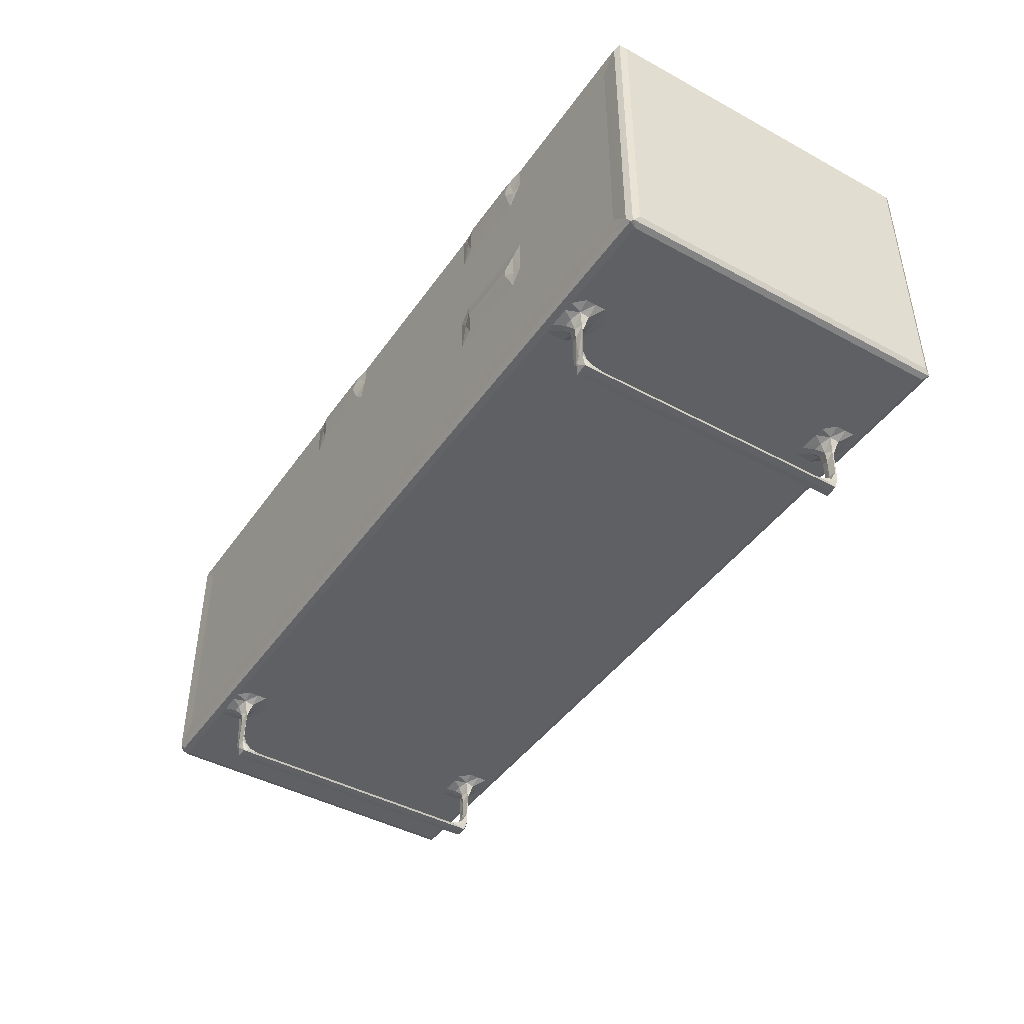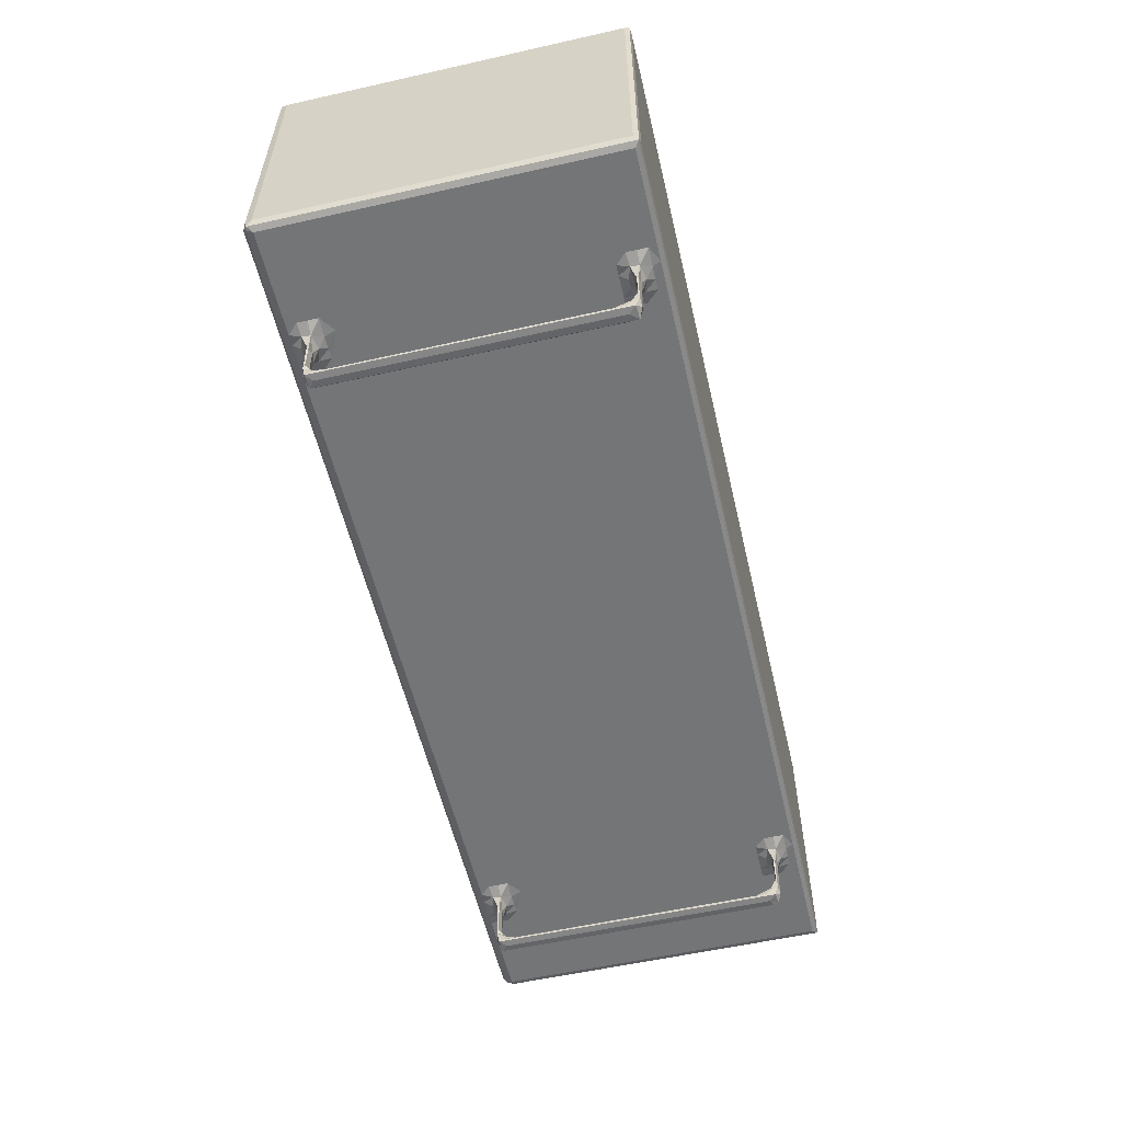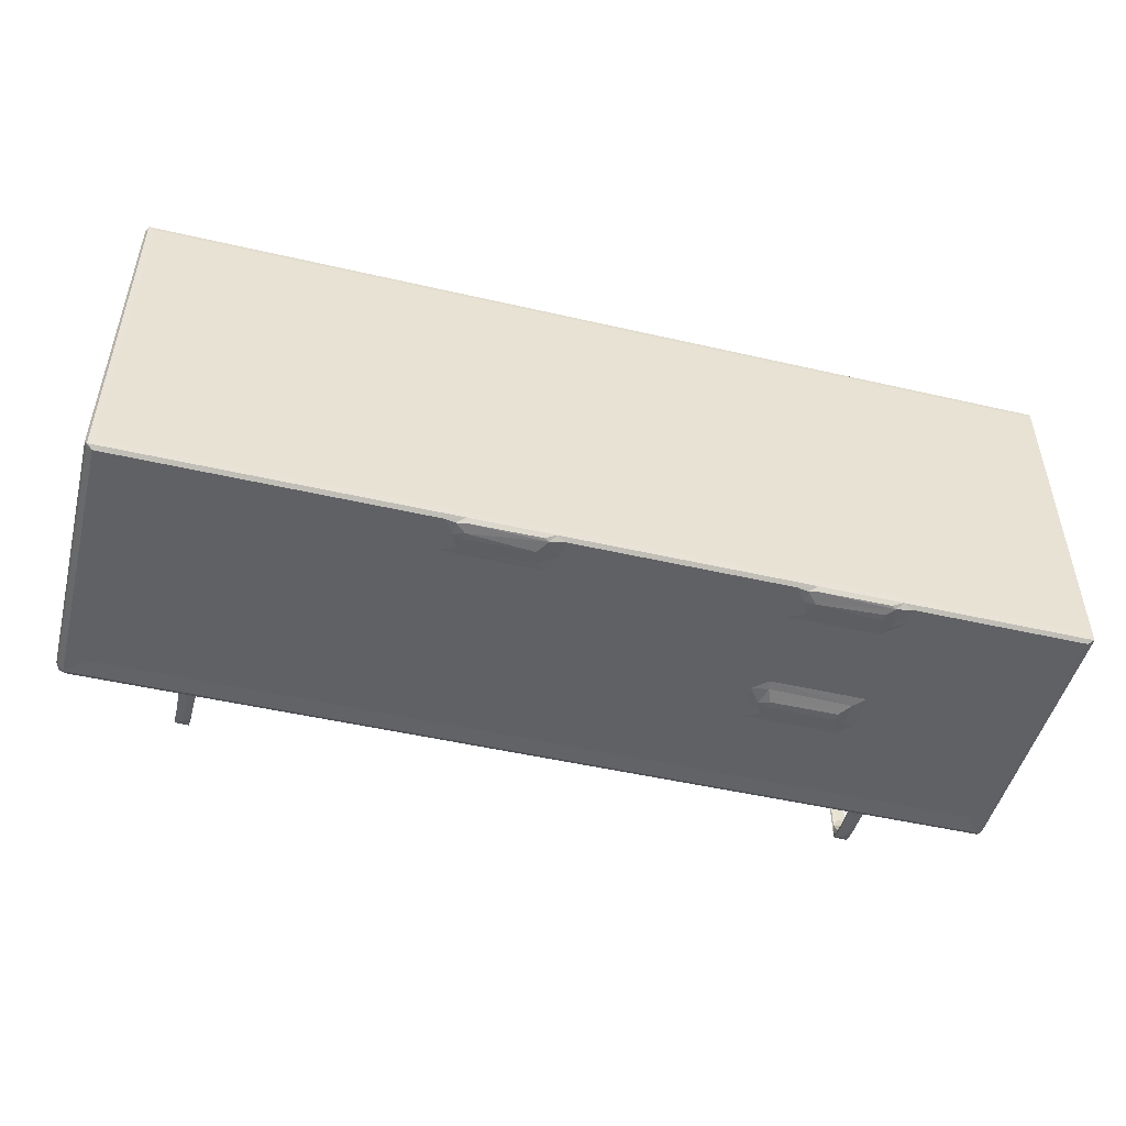
<metadata>
{"format":"obj","ext":"obj","renderer":"f3d","projection":"perspective","resolution":1024,"background":"white","views":[{"elev":-43.9,"azim":57.5,"up":"+Z"},{"elev":-56.5,"azim":103.2,"up":"+Z"},{"elev":-48.8,"azim":-14.4,"up":"+Y"}]}
</metadata>
<code>
v -0.5182 -0.1423 -0.04505
v -0.5195 -0.1333 -0.04617
v -0.5221 -0.1369 -0.04028
v -0.5199 -0.1441 -0.03689
v -0.5137 -0.1474 -0.04031
v -0.5102 -0.1441 -0.04617
v -0.5133 -0.1369 -0.0484
v -0.4919 -0.1466 -0.02025
v -0.4159 -0.1369 -0.0484
v -0.4925 -0.1466 0.2318
v -0.405 -0.1369 -0.0484
v -0.3832 -0.137 -0.04837
v -0.3722 -0.1369 -0.0484
v -0.3956 -0.1161 -0.1193
v -0.3963 -0.1101 -0.1178
v -0.3958 -0.1195 -0.1087
v -0.3889 -0.1207 -0.1111
v -0.3809 -0.1169 -0.1192
v -0.3885 -0.11 -0.12
v -0.3956 -0.1143 -0.1091
v -0.3957 -0.1009 -0.1163
v -0.3883 -0.1041 -0.1123
v -0.3891 -0.1126 -0.1064
v -0.391 -0.09316 -0.1154
v -0.38 -0.1105 -0.1178
v -0.3807 -0.1195 -0.1059
v -0.3832 -0.1128 -0.1064
v -0.3858 -0.09317 -0.1154
v -0.3808 -0.1085 -0.1137
v -0.381 -0.09682 -0.1163
v -0.391 0.1693 -0.1154
v -0.381 0.1945 -0.1192
v -0.3957 0.1693 -0.1163
v -0.4044 -0.1036 -0.0484
v -0.5133 0.2215 -0.0484
v -0.5221 0.2215 -0.04028
v -0.5195 0.2262 -0.04616
v -0.405 0.1803 -0.0484
v -0.4168 -0.1167 -0.04841
v -0.3884 -0.1166 -0.09575
v -0.3959 -0.1181 -0.0964
v -0.3871 -0.1165 -0.06356
v -0.3966 -0.118 -0.0642
v -0.3978 -0.1205 -0.05885
v -0.3876 -0.121 -0.07544
v -0.3877 -0.1228 -0.063
v -0.3808 -0.1183 -0.1
v -0.3805 -0.1181 -0.0691
v -0.3793 -0.1198 -0.0644
v -0.4054 -0.1268 -0.05093
v -0.4029 -0.1162 -0.05273
v -0.3963 -0.1278 -0.05346
v -0.3896 -0.1117 -0.05427
v -0.394 -0.1044 -0.04911
v -0.3867 -0.128 -0.05346
v -0.3745 -0.1247 -0.0522
v -0.374 -0.1151 -0.05463
v -0.3808 -0.1042 -0.04962
v -0.377 -0.09205 -0.0484
v -0.3612 -0.1039 -0.0484
v -0.1831 -0.1466 0.2102
v 0.4486 -0.1474 -0.04032
v -0.3612 -0.126 -0.0484
v -0.3612 -0.1151 -0.0484
v -0.3774 0.2215 -0.0484
v -0.02551 -0.1466 -0.01982
v 0.3285 -0.1036 -0.0484
v -0.5221 -0.1369 0.2505
v -0.5199 -0.1441 0.2523
v -0.5135 -0.1475 0.2507
v -0.4934 -0.1473 0.2506
v -0.5195 -0.1441 0.2547
v -0.5133 -0.137 0.2552
v -0.1845 -0.1473 0.2505
v -0.03977 -0.137 0.2552
v -0.5221 0.2215 0.2505
v -0.5195 0.2262 0.2547
v -0.5133 0.2216 0.2552
v -0.1862 -0.1466 0.2318
v -0.1643 -0.1441 0.2547
v -0.05 0.06146 0.2552
v -0.1661 -0.1482 0.219
v -0.1728 -0.1487 0.2352
v -0.1611 -0.1511 0.2332
v -0.1622 -0.1511 0.2409
v -0.07495 -0.1466 0.2104
v -0.08522 -0.1481 0.2194
v -0.09149 -0.1514 0.2352
v -0.06766 -0.1466 0.2318
v -0.08226 -0.1497 0.2491
v -0.0659 -0.1473 0.2506
v -0.1728 -0.1483 0.2491
v -0.1636 -0.1492 0.2518
v -0.08775 -0.1489 0.2521
v -0.07587 -0.1442 0.2547
v -0.3963 0.1768 -0.1177
v -0.3858 0.1693 -0.1154
v -0.3799 0.184 -0.1176
v -0.396 0.19 -0.1192
v -0.3887 0.1871 -0.1199
v -0.3809 0.1733 -0.1163
v -0.3958 0.1821 -0.1137
v -0.3878 0.1819 -0.1124
v -0.3954 0.1962 -0.1181
v -0.3961 0.1924 -0.107
v -0.3884 0.1908 -0.106
v -0.3876 0.1998 -0.1124
v -0.3914 0.2 -0.1036
v -0.3959 0.1985 -0.1021
v -0.3805 0.1904 -0.1093
v -0.3808 0.1983 -0.107
v -0.4159 0.1803 -0.0484
v -0.3722 0.1803 -0.0484
v -0.4168 0.2005 -0.04841
v -0.405 0.2131 -0.0484
v -0.3832 0.1803 -0.0484
v -0.3959 0.1974 -0.09276
v -0.3886 0.196 -0.09647
v -0.3963 0.199 -0.06473
v -0.388 0.196 -0.07547
v -0.387 0.2005 -0.06357
v -0.3978 0.1965 -0.05881
v -0.3877 0.1943 -0.06301
v -0.3808 0.1973 -0.0964
v -0.3805 0.1989 -0.06917
v -0.3793 0.1972 -0.06435
v -0.4054 0.1904 -0.05093
v -0.3963 0.1894 -0.05346
v -0.403 0.2009 -0.05273
v -0.3896 0.2054 -0.05427
v -0.394 0.2128 -0.04911
v -0.3867 0.1892 -0.05346
v -0.3745 0.1925 -0.0522
v -0.3806 0.213 -0.0496
v -0.374 0.202 -0.05463
v -0.5133 0.2273 -0.04031
v 0.4691 0.2273 -0.04026
v -0.3612 0.1912 -0.0484
v -0.3612 0.2022 -0.0484
v -0.3612 0.2131 -0.0484
v 0.4752 0.2262 -0.04617
v 0.03995 0.2273 0.09656
v -0.5133 0.2273 0.2505
v -0.03366 0.2215 0.2552
v 0.4753 0.2262 0.2547
v 0.4722 -0.1441 -0.04617
v 0.317 -0.1369 -0.0484
v 0.1669 -0.1466 0.06846
v 0.4488 -0.1466 -0.01982
v 0.2692 -0.1466 0.06778
v 0.3279 -0.1369 -0.0484
v 0.2838 -0.1466 0.08248
v 0.317 0.1803 -0.0484
v 0.3162 -0.1167 -0.04842
v 0.3274 -0.1269 -0.05093
v 0.3298 -0.1163 -0.05273
v 0.3559 -0.09205 -0.0484
v 0.3717 -0.1039 -0.0484
v 0.3498 -0.1369 -0.04838
v 0.3607 -0.1369 -0.0484
v 0.4488 -0.1466 0.2316
v 0.4691 -0.1369 -0.0484
v 0.4693 -0.1474 -0.04065
v 0.4753 -0.1422 -0.04615
v 0.4756 -0.1442 -0.03924
v 0.4779 -0.1369 -0.04031
v 0.3368 -0.116 -0.1193
v 0.3358 -0.1102 -0.1178
v 0.3367 -0.1195 -0.1094
v 0.3426 -0.1205 -0.112
v 0.3515 -0.1168 -0.1192
v 0.3442 -0.1101 -0.1199
v 0.3369 -0.1143 -0.1091
v 0.347 -0.1206 -0.1047
v 0.3366 -0.101 -0.1162
v 0.3444 -0.1041 -0.1123
v 0.3437 -0.1126 -0.1064
v 0.3416 -0.09315 -0.1154
v 0.3493 -0.1128 -0.1064
v 0.3468 -0.09316 -0.1154
v 0.3521 -0.1103 -0.1178
v 0.3518 -0.1194 -0.1063
v 0.3516 -0.1085 -0.1137
v 0.3514 -0.09682 -0.1163
v 0.3367 0.1693 -0.1163
v 0.3357 0.1841 -0.1177
v 0.3416 0.1693 -0.1154
v 0.3442 0.187 -0.12
v 0.344 -0.1166 -0.09575
v 0.3366 -0.1183 -0.0964
v 0.3366 -0.1197 -0.07088
v 0.3438 -0.121 -0.07582
v 0.3452 -0.1165 -0.06359
v 0.336 -0.1181 -0.06412
v 0.3341 -0.121 -0.05782
v 0.3447 -0.1228 -0.06299
v 0.3516 -0.1181 -0.1
v 0.352 -0.118 -0.06931
v 0.3532 -0.1197 -0.06467
v 0.3365 -0.1279 -0.05346
v 0.3432 -0.1117 -0.05427
v 0.3462 -0.128 -0.05346
v 0.3389 -0.1044 -0.04911
v 0.3521 -0.1042 -0.04962
v 0.3583 -0.1246 -0.0522
v 0.3587 -0.115 -0.05463
v 0.3717 -0.126 -0.0484
v 0.3717 -0.1151 -0.0484
v 0.4691 0.2215 -0.0484
v 0.4779 0.03378 0.2505
v 0.1638 -0.1466 0.2318
v 0.1655 -0.1473 0.2505
v 0.1641 -0.1466 0.1079
v 0.1668 -0.1466 0.2107
v 0.1857 -0.1441 0.2547
v 0.469 -0.137 0.2552
v 0.1842 -0.1482 0.07654
v 0.177 -0.1487 0.09231
v 0.1819 -0.148 0.1125
v 0.1888 -0.1511 0.09018
v 0.1879 -0.1511 0.09772
v 0.1794 -0.1466 0.1222
v 0.2601 -0.151 0.08997
v 0.2719 -0.1483 0.111
v 0.2604 -0.1511 0.09797
v 0.2837 -0.1466 0.1222
v 0.1838 -0.1482 0.2192
v 0.1772 -0.1488 0.2353
v 0.2641 -0.1466 0.2106
v 0.1886 -0.1514 0.2375
v 0.2598 -0.1511 0.2329
v 0.2594 -0.1511 0.2406
v 0.2727 -0.148 0.08291
v 0.2725 -0.1479 0.2241
v 0.285 -0.1466 0.2301
v 0.2677 -0.1497 0.2491
v 0.284 -0.1473 0.2505
v 0.4694 -0.1474 0.2506
v 0.1771 -0.1483 0.2491
v 0.1863 -0.1492 0.2518
v 0.2742 -0.1441 0.2547
v 0.2623 -0.1488 0.2521
v 0.4691 0.2215 0.2552
v 0.4755 -0.1442 0.2546
v 0.4779 -0.1369 0.2505
v 0.3555 0.2215 -0.0484
v 0.3161 0.2005 -0.0484
v 0.3498 0.1803 -0.0484
v 0.3279 0.1803 -0.0484
v 0.3274 0.1903 -0.05093
v 0.3298 0.2009 -0.05273
v 0.3279 0.2131 -0.0484
v 0.4691 0.2272 0.2505
v 0.3368 0.1956 -0.1192
v 0.3468 0.1693 -0.1153
v 0.3522 0.1845 -0.1175
v 0.3513 0.1946 -0.1192
v 0.3515 0.1734 -0.1162
v 0.3366 0.182 -0.1137
v 0.345 0.182 -0.1124
v 0.3363 0.1923 -0.107
v 0.3441 0.1909 -0.106
v 0.3451 0.1998 -0.1124
v 0.3413 0.2 -0.1037
v 0.3366 0.1986 -0.1013
v 0.3519 0.1904 -0.1093
v 0.3517 0.1987 -0.1053
v 0.3717 0.1912 -0.0484
v 0.3365 0.1973 -0.09276
v 0.3437 0.196 -0.09647
v 0.3365 0.1973 -0.07088
v 0.3453 0.2005 -0.0636
v 0.3359 0.199 -0.06414
v 0.3443 0.196 -0.07557
v 0.3341 0.1961 -0.05782
v 0.3448 0.1943 -0.063
v 0.3517 0.1974 -0.0964
v 0.3526 0.1974 -0.06588
v 0.3523 0.1991 -0.06864
v 0.3365 0.1893 -0.05346
v 0.3462 0.1892 -0.05346
v 0.3432 0.2054 -0.05427
v 0.3389 0.2128 -0.04911
v 0.3523 0.213 -0.0496
v 0.3607 0.1803 -0.0484
v 0.3583 0.1926 -0.0522
v 0.3587 0.2021 -0.05463
v 0.3717 0.2022 -0.0484
v 0.3717 0.2131 -0.0484
v 0.4779 0.2215 -0.04029
v 0.4779 0.2215 0.2505
f 1 3 2
f 1 4 3
f 1 5 4
f 1 6 5
f 1 7 6
f 1 2 7
f 6 7 9
f 5 8 10
f 6 9 11
f 6 11 12
f 6 12 13
f 14 16 15
f 14 17 16
f 14 18 17
f 14 19 18
f 16 20 15
f 20 22 21
f 20 23 22
f 15 20 21
f 21 22 24
f 18 25 26
f 17 18 26
f 23 27 22
f 22 28 24
f 25 29 26
f 27 29 22
f 27 26 29
f 25 30 29
f 22 30 28
f 22 29 30
f 21 24 31
f 24 28 31
f 18 32 25
f 19 32 18
f 21 31 33
f 15 21 33
f 2 35 7
f 7 35 34
f 2 3 37
f 2 37 35
f 35 38 34
f 9 34 39
f 9 7 34
f 20 40 23
f 20 41 40
f 16 41 20
f 41 42 40
f 41 43 42
f 16 43 41
f 16 44 43
f 16 45 44
f 16 17 45
f 44 45 46
f 23 40 27
f 27 47 26
f 27 40 47
f 26 47 48
f 40 48 47
f 40 42 48
f 17 26 45
f 26 48 49
f 45 26 49
f 45 49 46
f 9 50 11
f 9 39 50
f 39 51 50
f 11 52 12
f 11 50 52
f 43 53 42
f 43 51 53
f 44 51 43
f 44 50 51
f 44 52 50
f 44 46 52
f 39 34 51
f 51 54 53
f 51 34 54
f 12 52 55
f 46 55 52
f 12 56 13
f 12 55 56
f 49 57 56
f 49 48 57
f 42 57 48
f 42 53 57
f 46 56 55
f 46 49 56
f 53 54 58
f 54 59 58
f 54 34 59
f 53 58 57
f 34 60 59
f 34 38 60
f 6 62 5
f 5 62 8
f 13 56 63
f 56 64 63
f 56 57 64
f 13 63 64
f 57 60 64
f 57 58 60
f 58 59 60
f 64 60 13
f 38 65 60
f 60 65 13
f 62 66 8
f 8 66 61
f 65 67 13
f 4 68 3
f 4 69 68
f 4 70 69
f 4 5 70
f 5 10 70
f 70 10 71
f 8 61 10
f 69 72 68
f 69 70 72
f 70 71 72
f 72 75 73
f 71 74 72
f 3 68 76
f 68 72 76
f 72 73 77
f 76 72 77
f 10 74 71
f 61 79 10
f 10 79 74
f 72 80 75
f 74 80 72
f 73 75 78
f 75 81 78
f 61 83 79
f 61 82 83
f 79 83 74
f 82 84 83
f 83 84 85
f 61 86 82
f 86 87 82
f 82 88 84
f 82 87 88
f 84 88 85
f 66 86 61
f 88 87 89
f 88 89 90
f 87 86 89
f 89 91 90
f 74 83 92
f 74 92 80
f 85 92 83
f 85 93 92
f 92 93 80
f 80 95 75
f 93 95 80
f 93 94 95
f 93 90 94
f 85 90 93
f 85 88 90
f 94 90 95
f 90 91 95
f 14 15 96
f 15 33 96
f 31 28 97
f 32 98 25
f 25 98 30
f 28 30 97
f 14 96 99
f 14 100 19
f 14 99 100
f 98 101 30
f 97 30 101
f 19 100 32
f 33 103 102
f 33 31 103
f 96 33 102
f 99 104 100
f 102 106 105
f 102 103 106
f 96 105 99
f 96 102 105
f 104 107 32
f 104 32 100
f 104 108 107
f 104 109 108
f 99 109 104
f 99 105 109
f 31 97 103
f 97 101 103
f 98 110 101
f 103 110 106
f 103 101 110
f 98 111 110
f 98 32 111
f 107 111 32
f 37 3 36
f 38 35 112
f 112 35 114
f 114 35 115
f 38 116 113
f 105 117 109
f 105 118 117
f 105 106 118
f 109 119 108
f 117 119 109
f 117 118 120
f 119 121 108
f 117 122 119
f 117 120 122
f 122 120 123
f 108 121 107
f 110 111 124
f 106 124 118
f 106 110 124
f 124 111 125
f 107 125 111
f 107 121 125
f 118 124 120
f 124 125 126
f 120 124 126
f 120 126 123
f 112 127 38
f 112 114 127
f 38 128 116
f 38 127 128
f 114 129 127
f 114 115 129
f 119 130 121
f 119 129 130
f 122 129 119
f 122 127 129
f 122 128 127
f 122 123 128
f 129 131 130
f 129 115 131
f 116 128 132
f 116 133 113
f 116 132 133
f 123 132 128
f 130 131 134
f 126 135 133
f 126 125 135
f 121 135 125
f 121 130 135
f 123 133 132
f 123 126 133
f 130 134 135
f 36 76 37
f 37 136 137
f 35 65 115
f 35 37 65
f 115 65 131
f 131 65 134
f 38 113 65
f 113 133 138
f 133 139 138
f 133 135 139
f 135 140 139
f 135 134 140
f 138 139 140
f 138 140 65
f 113 138 65
f 134 65 140
f 37 137 141
f 65 37 141
f 3 76 36
f 77 73 78
f 37 143 136
f 37 77 143
f 76 77 37
f 136 143 142
f 78 81 144
f 78 144 77
f 143 77 145
f 144 145 77
f 6 146 62
f 6 13 146
f 146 13 147
f 13 67 147
f 62 149 66
f 66 149 148
f 148 149 150
f 146 147 151
f 149 152 150
f 147 155 151
f 147 154 155
f 154 156 155
f 147 67 154
f 154 67 156
f 67 153 158
f 146 151 159
f 146 159 160
f 149 161 152
f 146 160 162
f 146 163 62
f 164 166 165
f 146 165 163
f 146 164 165
f 146 162 164
f 62 163 149
f 167 169 168
f 167 170 169
f 167 171 170
f 167 172 171
f 169 173 168
f 173 176 175
f 173 177 176
f 168 173 175
f 175 176 178
f 177 179 176
f 176 180 178
f 171 181 182
f 170 182 174
f 170 171 182
f 181 183 182
f 179 183 176
f 179 182 183
f 181 184 183
f 176 184 180
f 176 183 184
f 175 178 185
f 168 175 185
f 167 168 186
f 185 178 187
f 168 185 186
f 178 180 187
f 167 188 172
f 172 188 171
f 173 189 177
f 173 190 189
f 169 190 173
f 169 191 190
f 169 192 191
f 169 170 192
f 177 189 179
f 170 174 192
f 190 193 189
f 190 194 193
f 191 194 190
f 191 195 194
f 191 196 195
f 191 192 196
f 179 197 182
f 179 189 197
f 182 197 198
f 189 198 197
f 189 193 198
f 182 198 199
f 174 199 192
f 174 182 199
f 192 199 196
f 151 200 159
f 151 155 200
f 194 201 193
f 194 156 201
f 195 156 194
f 195 155 156
f 195 200 155
f 195 196 200
f 159 200 202
f 196 202 200
f 156 203 201
f 156 67 203
f 201 203 204
f 203 157 204
f 203 67 157
f 159 205 160
f 159 202 205
f 199 206 205
f 199 198 206
f 193 206 198
f 193 201 206
f 196 205 202
f 196 199 205
f 160 205 207
f 205 208 207
f 205 206 208
f 201 204 206
f 206 158 208
f 206 204 158
f 204 157 158
f 157 67 158
f 208 158 207
f 207 158 160
f 158 153 209
f 160 158 162
f 158 209 162
f 162 209 164
f 86 66 89
f 89 66 211
f 89 211 91
f 211 212 91
f 148 213 66
f 213 214 66
f 66 214 211
f 95 215 75
f 91 215 95
f 91 212 215
f 75 216 81
f 148 218 213
f 148 217 218
f 213 218 219
f 217 220 218
f 148 150 217
f 218 220 221
f 221 219 218
f 213 219 222
f 213 222 214
f 217 223 220
f 150 223 217
f 220 223 221
f 221 224 219
f 223 225 221
f 221 225 224
f 219 224 222
f 222 226 214
f 224 226 222
f 214 228 211
f 214 227 228
f 211 228 212
f 214 229 227
f 227 230 228
f 214 226 229
f 227 231 230
f 227 229 231
f 231 232 230
f 150 233 223
f 150 152 233
f 223 224 225
f 223 233 224
f 233 152 224
f 224 152 226
f 226 152 161
f 226 161 229
f 229 235 234
f 231 229 234
f 231 236 232
f 231 234 236
f 234 237 236
f 234 235 237
f 229 161 235
f 235 238 237
f 212 228 239
f 215 216 75
f 212 239 215
f 230 239 228
f 230 240 239
f 239 240 215
f 215 241 216
f 240 241 215
f 240 242 241
f 240 236 242
f 230 236 240
f 230 232 236
f 242 236 241
f 236 237 241
f 235 161 238
f 149 163 161
f 165 166 244
f 163 165 244
f 161 163 238
f 163 244 238
f 244 166 245
f 237 238 241
f 241 244 216
f 238 244 241
f 166 210 245
f 245 145 244
f 216 244 145
f 245 210 145
f 65 141 246
f 67 65 246
f 67 246 153
f 153 246 247
f 153 249 248
f 153 250 249
f 153 247 250
f 247 251 250
f 247 252 251
f 247 246 252
f 136 142 137
f 142 253 137
f 167 186 254
f 167 254 188
f 187 180 255
f 180 184 255
f 171 256 181
f 171 257 256
f 188 257 171
f 181 256 184
f 256 258 184
f 255 184 258
f 185 260 259
f 185 187 260
f 186 185 259
f 259 262 261
f 259 260 262
f 186 259 261
f 187 255 260
f 254 263 257
f 254 257 188
f 254 264 263
f 254 265 264
f 186 265 254
f 186 261 265
f 255 258 260
f 256 266 258
f 260 266 262
f 260 258 266
f 256 267 266
f 256 257 267
f 263 267 257
f 153 248 268
f 153 268 209
f 261 269 265
f 261 270 269
f 261 262 270
f 269 271 265
f 269 270 271
f 264 272 263
f 265 272 264
f 265 273 272
f 271 273 265
f 271 270 274
f 271 275 273
f 271 276 275
f 271 274 276
f 266 267 277
f 262 277 270
f 262 266 277
f 277 267 278
f 263 272 267
f 270 277 278
f 278 267 279
f 272 279 267
f 270 278 274
f 274 278 276
f 249 250 280
f 249 281 248
f 249 280 281
f 273 282 272
f 273 251 282
f 275 251 273
f 275 250 251
f 275 280 250
f 275 276 280
f 251 283 282
f 251 252 283
f 276 281 280
f 282 283 284
f 248 286 285
f 248 281 286
f 248 285 268
f 285 286 268
f 278 287 286
f 278 279 287
f 272 287 279
f 272 282 287
f 276 286 281
f 276 278 286
f 282 284 287
f 286 288 268
f 286 287 288
f 287 289 288
f 287 284 289
f 268 288 289
f 268 289 246
f 166 290 210
f 246 209 268
f 164 290 166
f 164 141 290
f 209 141 164
f 252 246 283
f 283 246 284
f 284 246 289
f 246 141 209
f 137 253 141
f 81 216 144
f 216 243 144
f 142 143 253
f 143 145 253
f 144 243 145
f 290 291 210
f 210 291 145
f 216 145 243
f 290 141 145
f 253 145 141
f 290 145 291

</code>
